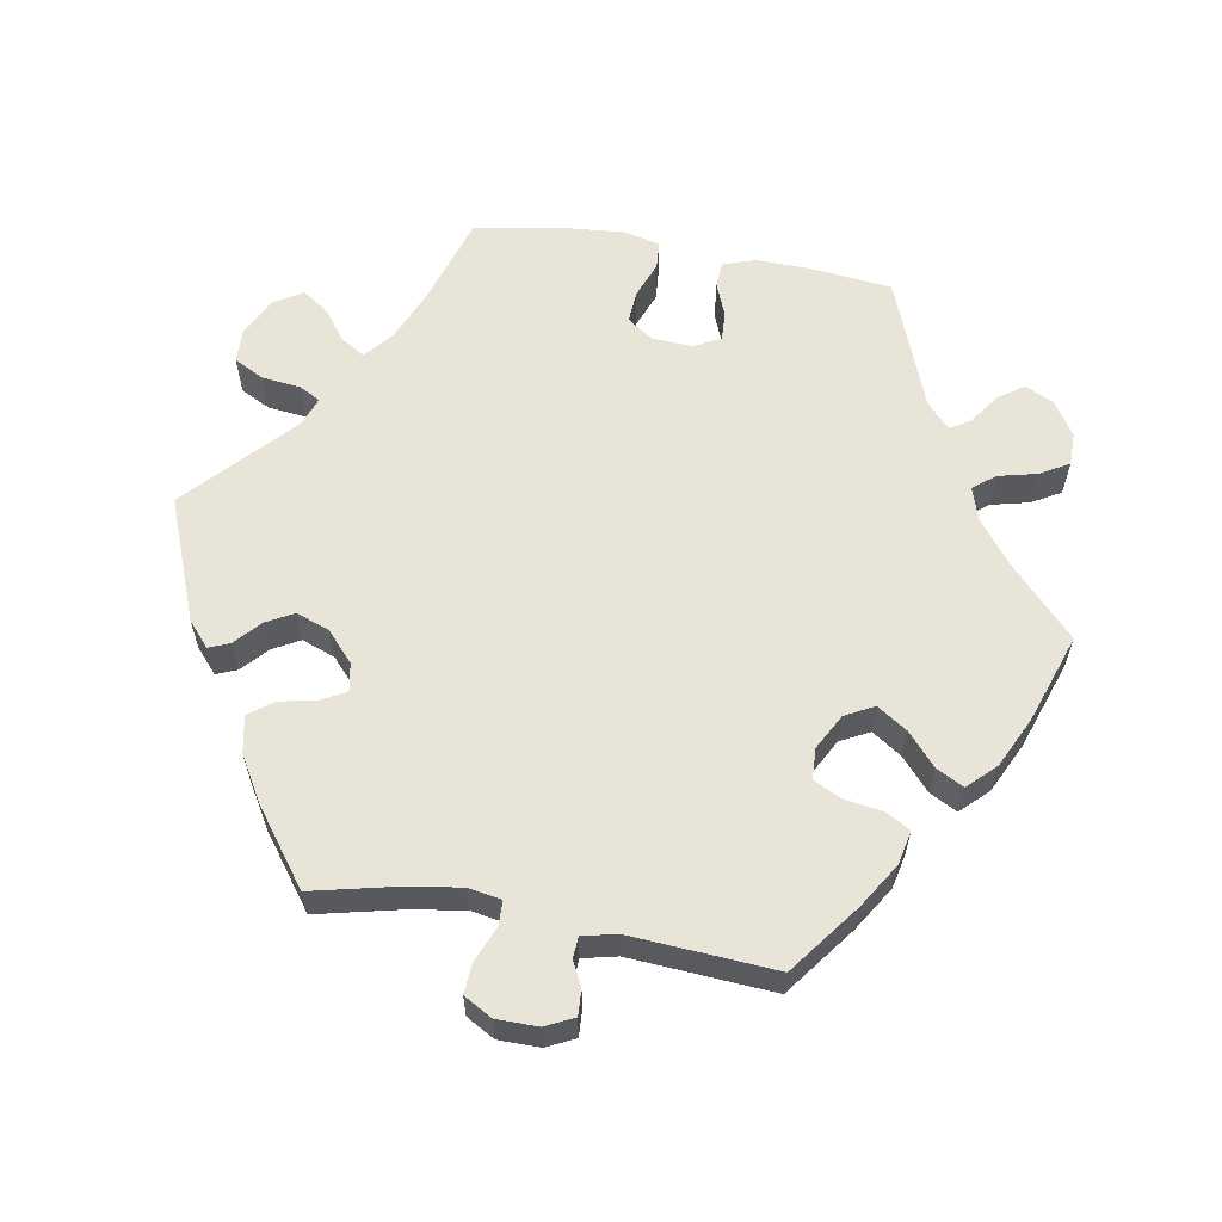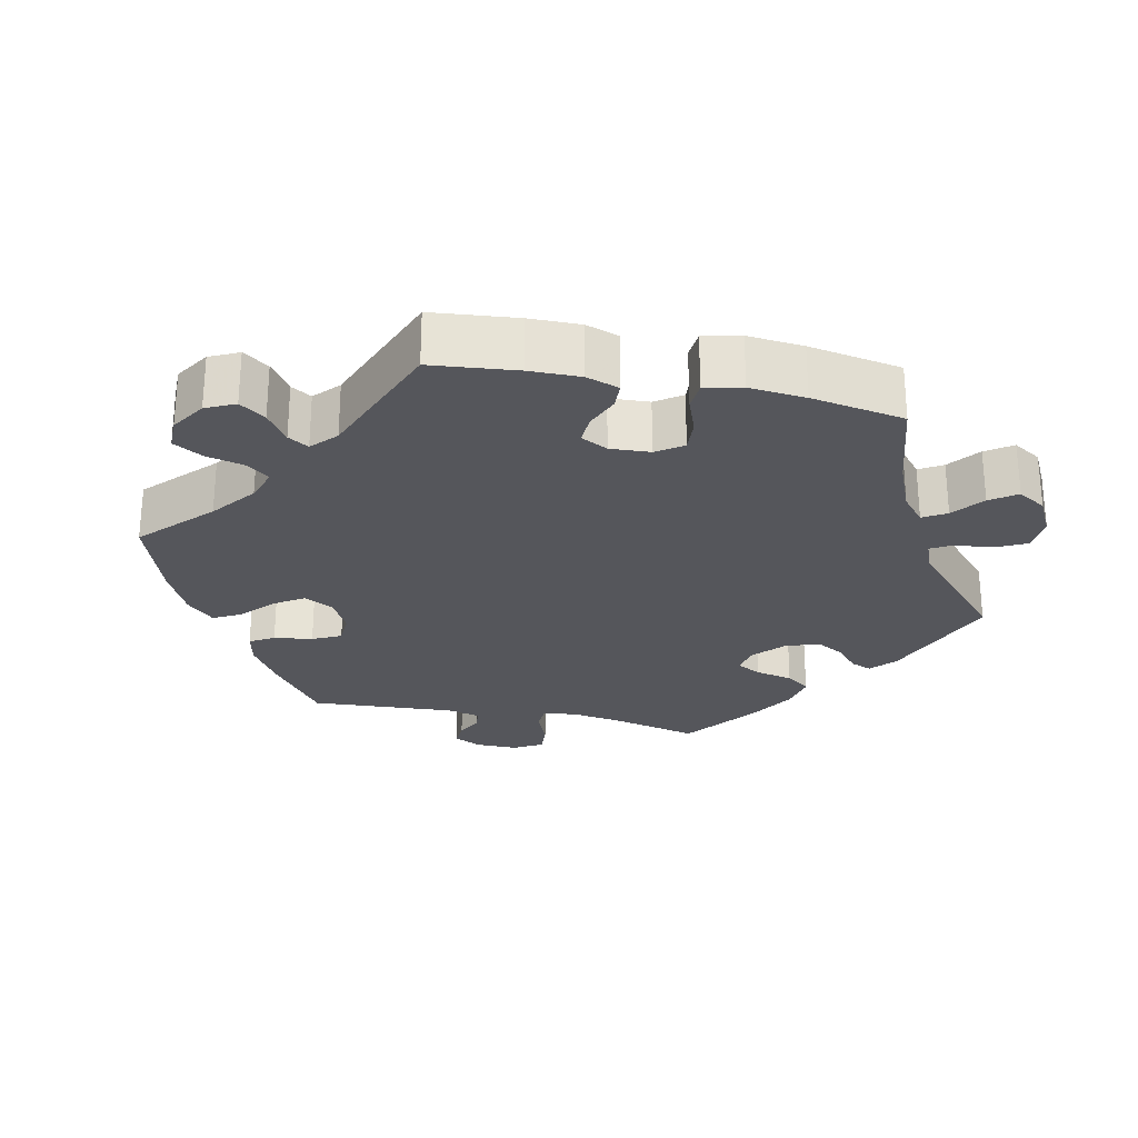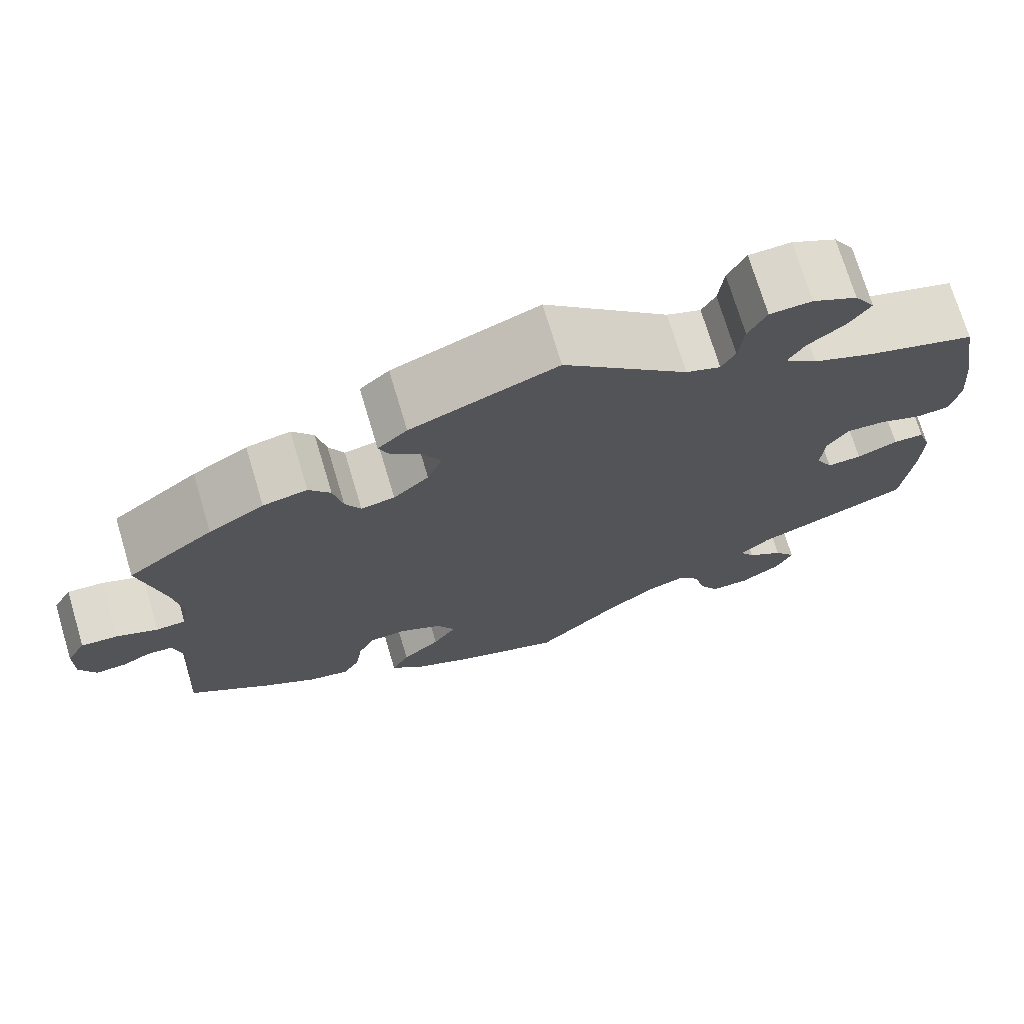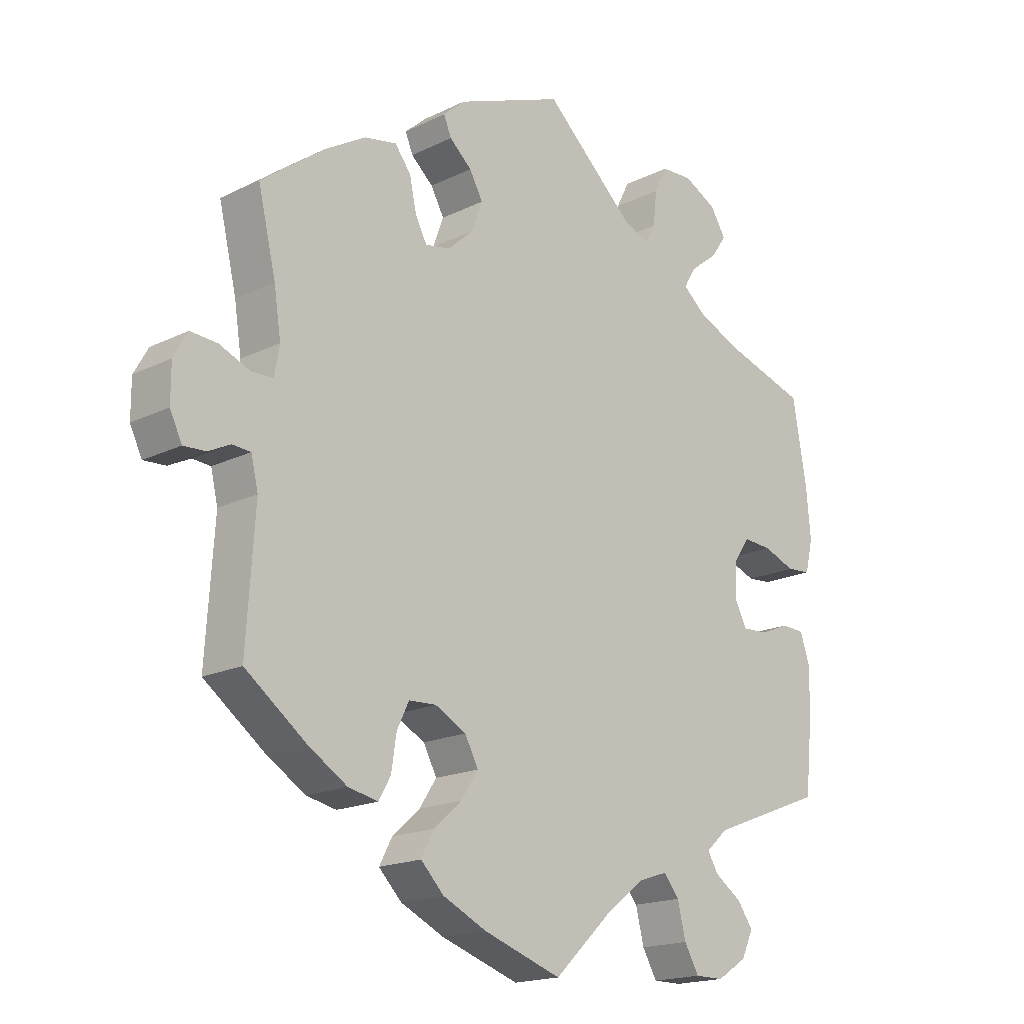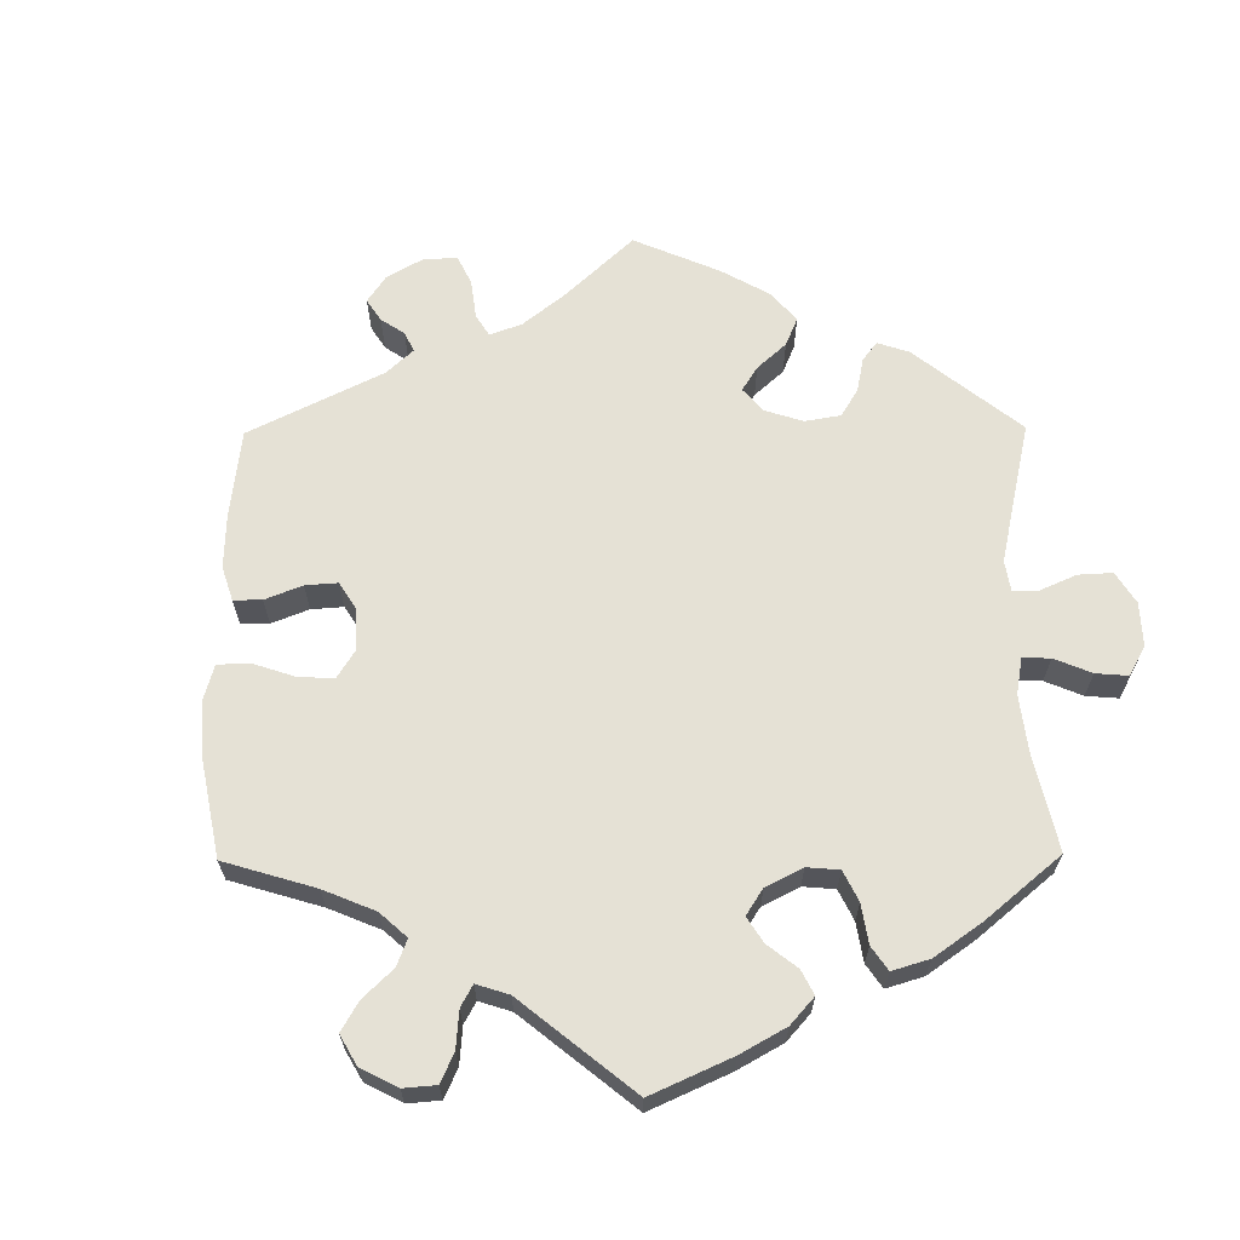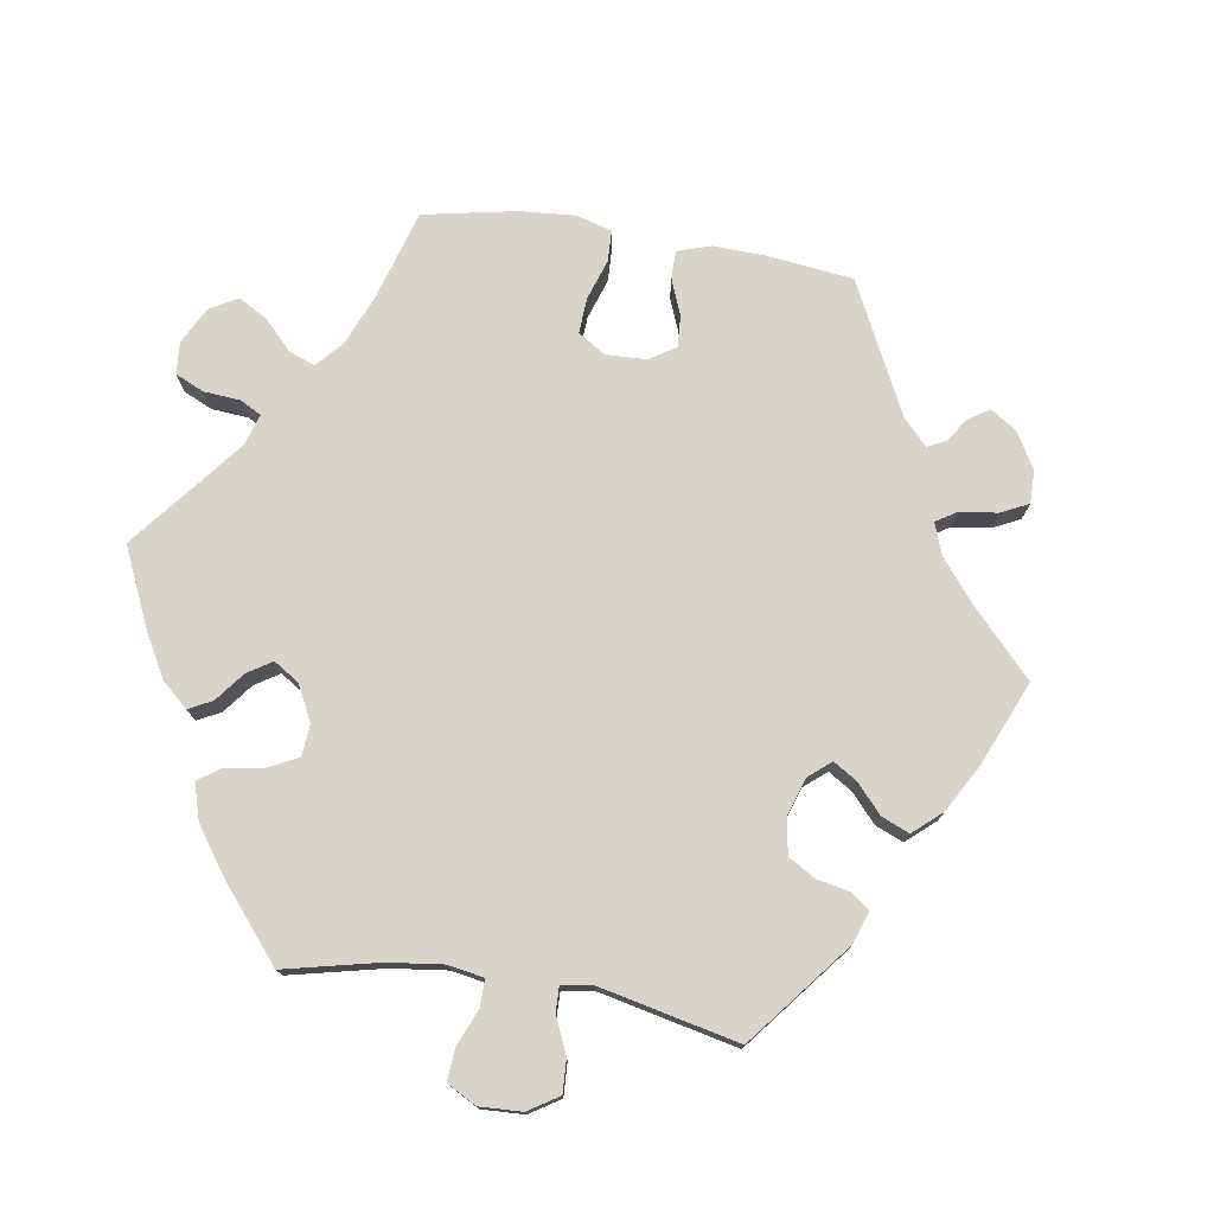
<metadata>
{"format":"obj","ext":"obj","renderer":"f3d","projection":"perspective","resolution":1024,"background":"white","views":[{"elev":60.4,"azim":100.1,"up":"+Y"},{"elev":-26.2,"azim":-102.2,"up":"+Y"},{"elev":72.7,"azim":163.3,"up":"+Z"},{"elev":-17.8,"azim":133.9,"up":"+Z"},{"elev":65.0,"azim":-120.5,"up":"+Y"},{"elev":75.7,"azim":-21.0,"up":"+Y"}]}
</metadata>
<code>
v -0.093 0.07 -0.49
v -0.153 0.07 -0.444
v -0.199 0.07 -0.429
v -0.223 0.07 -0.459
v -0.236 0.07 -0.512
v -0.259 0.07 -0.552
v -0.304 0.07 -0.552
v -0.351 0.07 -0.522
v -0.37 0.07 -0.482
v -0.345 0.07 -0.447
v -0.303 0.07 -0.418
v -0.286 0.07 -0.39
v -0.32 0.07 -0.359
v -0.501 0.07 -0.289
v -0.513 0.07 -0.172
v -0.514 0.07 -0.102
v -0.499 0.07 -0.057
v -0.463 0.07 -0.055
v -0.416 0.07 -0.074
v -0.376 0.07 -0.076
v -0.357 0.07 -0.039
v -0.36 0.07 0.016
v -0.385 0.07 0.052
v -0.43 0.07 0.049
v -0.48 0.07 0.03
v -0.518 0.07 0.033
v -0.53 0.07 0.084
v -0.523 0.07 0.161
v -0.501 0.07 0.289
v -0.375 0.07 0.328
v -0.304 0.07 0.358
v -0.266 0.07 0.39
v -0.285 0.07 0.422
v -0.328 0.07 0.455
v -0.353 0.07 0.491
v -0.329 0.07 0.53
v -0.277 0.07 0.557
v -0.228 0.07 0.555
v -0.207 0.07 0.514
v -0.201 0.07 0.46
v -0.185 0.07 0.431
v -0.145 0.07 0.446
v -0.001 0.07 0.578
v 0.168 0.07 0.512
v 0.202 0.07 0.482
v 0.19 0.07 0.453
v 0.155 0.07 0.422
v 0.134 0.07 0.384
v 0.151 0.07 0.338
v 0.192 0.07 0.301
v 0.231 0.07 0.294
v 0.249 0.07 0.328
v 0.26 0.07 0.379
v 0.285 0.07 0.412
v 0.336 0.07 0.402
v 0.4 0.07 0.364
v 0.5 0.07 0.289
v 0.472 0.07 0.17
v 0.461 0.07 0.098
v 0.469 0.07 0.053
v 0.503 0.07 0.052
v 0.551 0.07 0.072
v 0.593 0.07 0.075
v 0.615 0.07 0.036
v 0.615 0.07 -0.021
v 0.596 0.07 -0.06
v 0.561 0.07 -0.058
v 0.527 0.07 -0.041
v 0.498 0.07 -0.043
v 0.487 0.07 -0.09
v 0.5 0.07 -0.289
v 0.404 0.07 -0.361
v 0.343 0.07 -0.399
v 0.296 0.07 -0.409
v 0.277 0.07 -0.376
v 0.269 0.07 -0.323
v 0.25 0.07 -0.284
v 0.207 0.07 -0.282
v 0.158 0.07 -0.308
v 0.137 0.07 -0.348
v 0.164 0.07 -0.389
v 0.208 0.07 -0.428
v 0.228 0.07 -0.466
v 0.192 0.07 -0.503
v 0.123 0.07 -0.536
v 0 0.07 -0.578
v -0.093 0 -0.49
v -0.153 0 -0.444
v -0.199 0 -0.429
v -0.223 0 -0.459
v -0.236 0 -0.512
v -0.259 0 -0.552
v -0.304 0 -0.552
v -0.351 0 -0.522
v -0.37 0 -0.482
v -0.345 0 -0.447
v -0.303 0 -0.418
v -0.286 0 -0.39
v -0.32 0 -0.359
v -0.501 0 -0.289
v -0.513 0 -0.172
v -0.514 0 -0.102
v -0.499 0 -0.057
v -0.463 0 -0.055
v -0.416 0 -0.074
v -0.376 0 -0.076
v -0.357 0 -0.039
v -0.36 0 0.016
v -0.385 0 0.052
v -0.43 0 0.049
v -0.48 0 0.03
v -0.518 0 0.033
v -0.53 0 0.084
v -0.523 0 0.161
v -0.501 0 0.289
v -0.375 0 0.328
v -0.304 0 0.358
v -0.266 0 0.39
v -0.285 0 0.422
v -0.328 0 0.455
v -0.353 0 0.491
v -0.329 0 0.53
v -0.277 0 0.557
v -0.228 0 0.555
v -0.207 0 0.514
v -0.201 0 0.46
v -0.185 0 0.431
v -0.145 0 0.446
v -0.001 0 0.578
v 0.168 0 0.512
v 0.202 0 0.482
v 0.19 0 0.453
v 0.155 0 0.422
v 0.134 0 0.384
v 0.151 0 0.338
v 0.192 0 0.301
v 0.231 0 0.294
v 0.249 0 0.328
v 0.26 0 0.379
v 0.285 0 0.412
v 0.336 0 0.402
v 0.4 0 0.364
v 0.5 0 0.289
v 0.472 0 0.17
v 0.461 0 0.098
v 0.469 0 0.053
v 0.503 0 0.052
v 0.551 0 0.072
v 0.593 0 0.075
v 0.615 0 0.036
v 0.615 0 -0.021
v 0.596 0 -0.06
v 0.561 0 -0.058
v 0.527 0 -0.041
v 0.498 0 -0.043
v 0.487 0 -0.09
v 0.5 0 -0.289
v 0.404 0 -0.361
v 0.343 0 -0.399
v 0.296 0 -0.409
v 0.277 0 -0.376
v 0.269 0 -0.323
v 0.25 0 -0.284
v 0.207 0 -0.282
v 0.158 0 -0.308
v 0.137 0 -0.348
v 0.164 0 -0.389
v 0.208 0 -0.428
v 0.228 0 -0.466
v 0.192 0 -0.503
v 0.123 0 -0.536
v 0 0 -0.578
f 85 86 1
f 84 85 1 2
f 81 82 83 84
f 80 81 84 2
f 79 80 2 3
f 78 79 3
f 73 74 75 76
f 73 76 77
f 70 71 72 73
f 69 70 73 77
f 65 66 67 68
f 65 68 69
f 64 65 69
f 61 62 63 64
f 60 61 64 69
f 55 56 57 58
f 55 58 59
f 52 53 54 55
f 51 52 55 59
f 50 51 59 60
f 44 45 46 47
f 42 43 44 47
f 41 42 47 48
f 37 38 39 40
f 37 40 41
f 36 37 41
f 33 34 35 36
f 32 33 36 41
f 31 32 41 48
f 27 28 29 30
f 24 25 26 27
f 23 24 27 30
f 22 23 30 31
f 16 17 18 19
f 16 19 20
f 13 14 15 16
f 12 13 16 20
f 8 9 10 11
f 8 11 12
f 7 8 12
f 4 5 6 7
f 3 4 7 12
f 78 3 12 20
f 50 60 69 77
f 49 50 77 78
f 21 22 31 48
f 48 49 78
f 20 21 48 78
f 87 172 171
f 88 87 171 170
f 170 169 168 167
f 88 170 167 166
f 89 88 166 165
f 89 165 164
f 162 161 160 159
f 163 162 159
f 159 158 157 156
f 163 159 156 155
f 154 153 152 151
f 155 154 151
f 155 151 150
f 150 149 148 147
f 155 150 147 146
f 144 143 142 141
f 145 144 141
f 141 140 139 138
f 145 141 138 137
f 146 145 137 136
f 133 132 131 130
f 133 130 129 128
f 134 133 128 127
f 126 125 124 123
f 127 126 123
f 127 123 122
f 122 121 120 119
f 127 122 119 118
f 134 127 118 117
f 116 115 114 113
f 113 112 111 110
f 116 113 110 109
f 117 116 109 108
f 105 104 103 102
f 106 105 102
f 102 101 100 99
f 106 102 99 98
f 97 96 95 94
f 98 97 94
f 98 94 93
f 93 92 91 90
f 98 93 90 89
f 106 98 89 164
f 163 155 146 136
f 164 163 136 135
f 134 117 108 107
f 164 135 134
f 164 134 107 106
f 1 87 88 2
f 2 88 89 3
f 3 89 90 4
f 4 90 91 5
f 5 91 92 6
f 6 92 93 7
f 7 93 94 8
f 8 94 95 9
f 9 95 96 10
f 10 96 97 11
f 11 97 98 12
f 12 98 99 13
f 13 99 100 14
f 14 100 101 15
f 15 101 102 16
f 16 102 103 17
f 17 103 104 18
f 18 104 105 19
f 19 105 106 20
f 20 106 107 21
f 21 107 108 22
f 22 108 109 23
f 23 109 110 24
f 24 110 111 25
f 25 111 112 26
f 26 112 113 27
f 27 113 114 28
f 28 114 115 29
f 29 115 116 30
f 30 116 117 31
f 31 117 118 32
f 32 118 119 33
f 33 119 120 34
f 34 120 121 35
f 35 121 122 36
f 36 122 123 37
f 37 123 124 38
f 38 124 125 39
f 39 125 126 40
f 40 126 127 41
f 41 127 128 42
f 42 128 129 43
f 43 129 130 44
f 44 130 131 45
f 45 131 132 46
f 46 132 133 47
f 47 133 134 48
f 48 134 135 49
f 49 135 136 50
f 50 136 137 51
f 51 137 138 52
f 52 138 139 53
f 53 139 140 54
f 54 140 141 55
f 55 141 142 56
f 56 142 143 57
f 57 143 144 58
f 58 144 145 59
f 59 145 146 60
f 60 146 147 61
f 61 147 148 62
f 62 148 149 63
f 63 149 150 64
f 64 150 151 65
f 65 151 152 66
f 66 152 153 67
f 67 153 154 68
f 68 154 155 69
f 69 155 156 70
f 70 156 157 71
f 71 157 158 72
f 72 158 159 73
f 73 159 160 74
f 74 160 161 75
f 75 161 162 76
f 76 162 163 77
f 77 163 164 78
f 78 164 165 79
f 79 165 166 80
f 80 166 167 81
f 81 167 168 82
f 82 168 169 83
f 83 169 170 84
f 84 170 171 85
f 85 171 172 86
f 86 172 87 1

</code>
